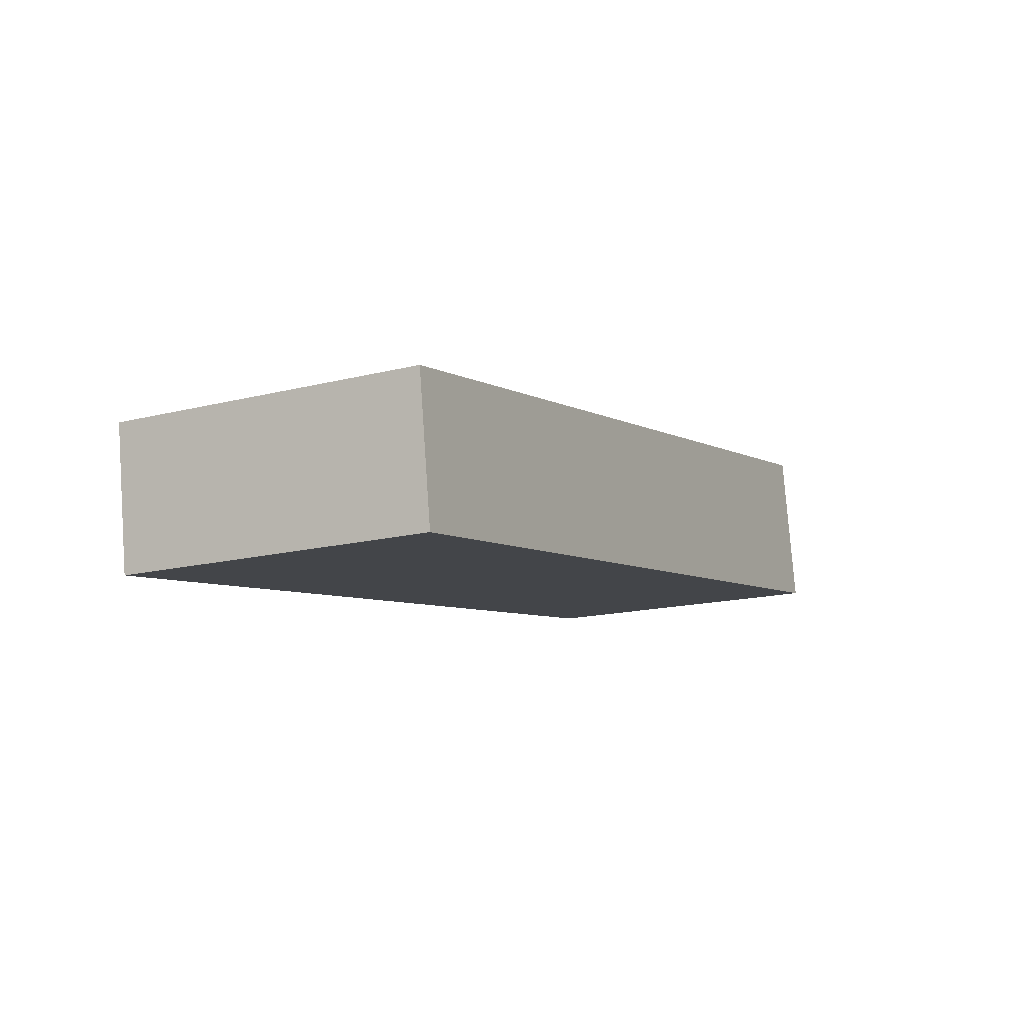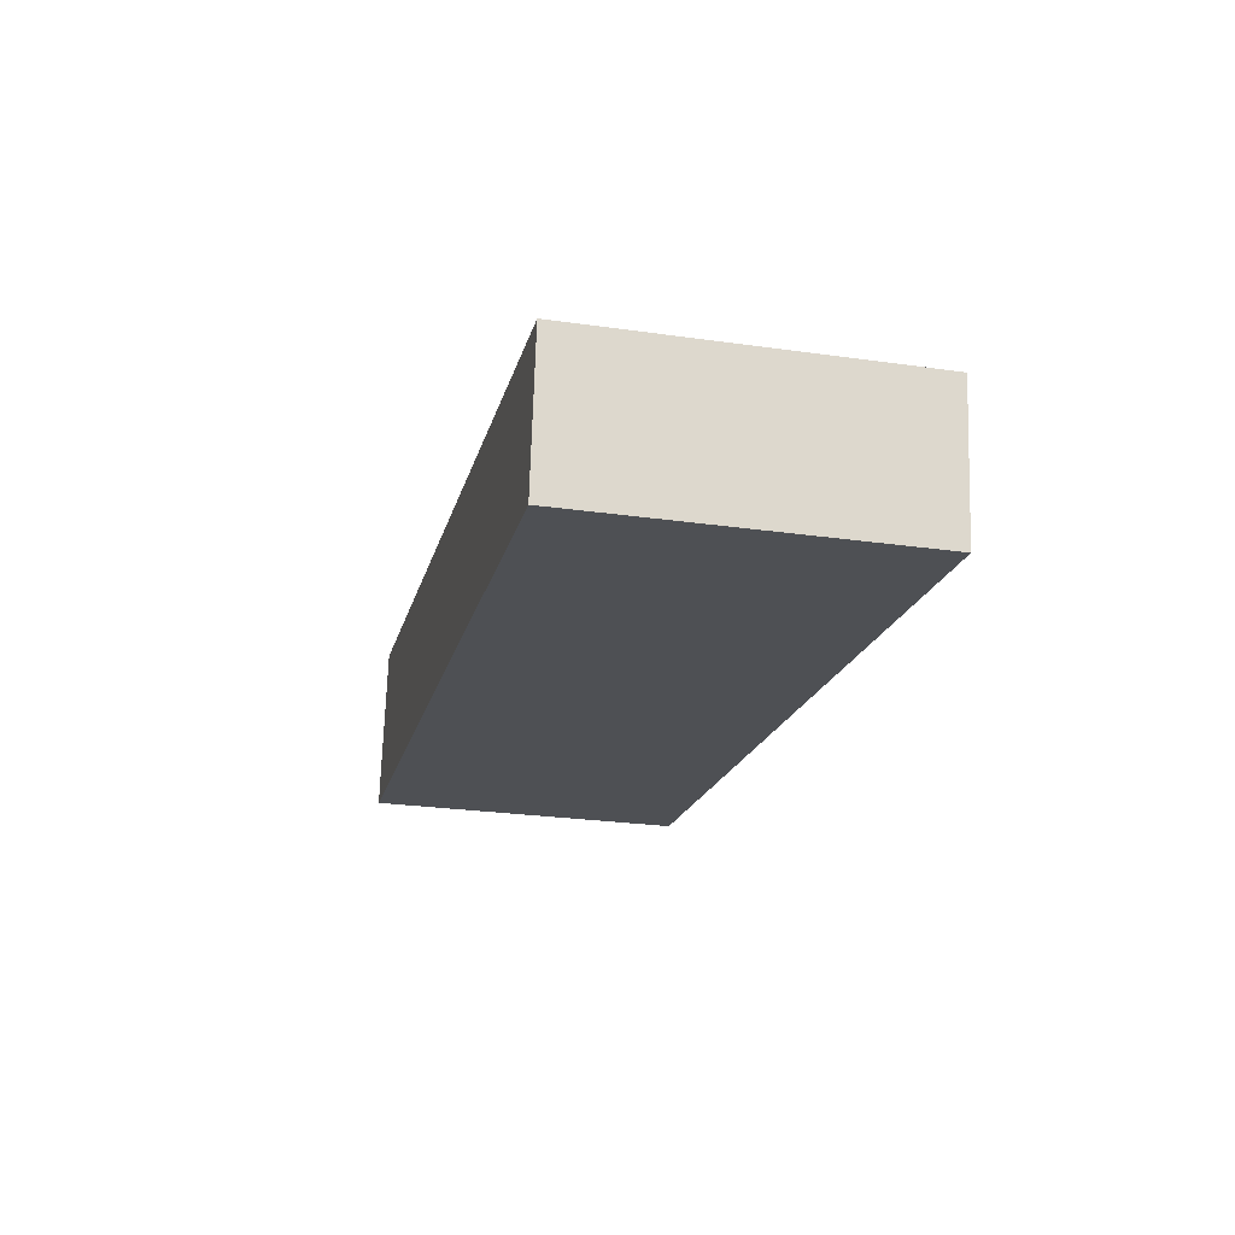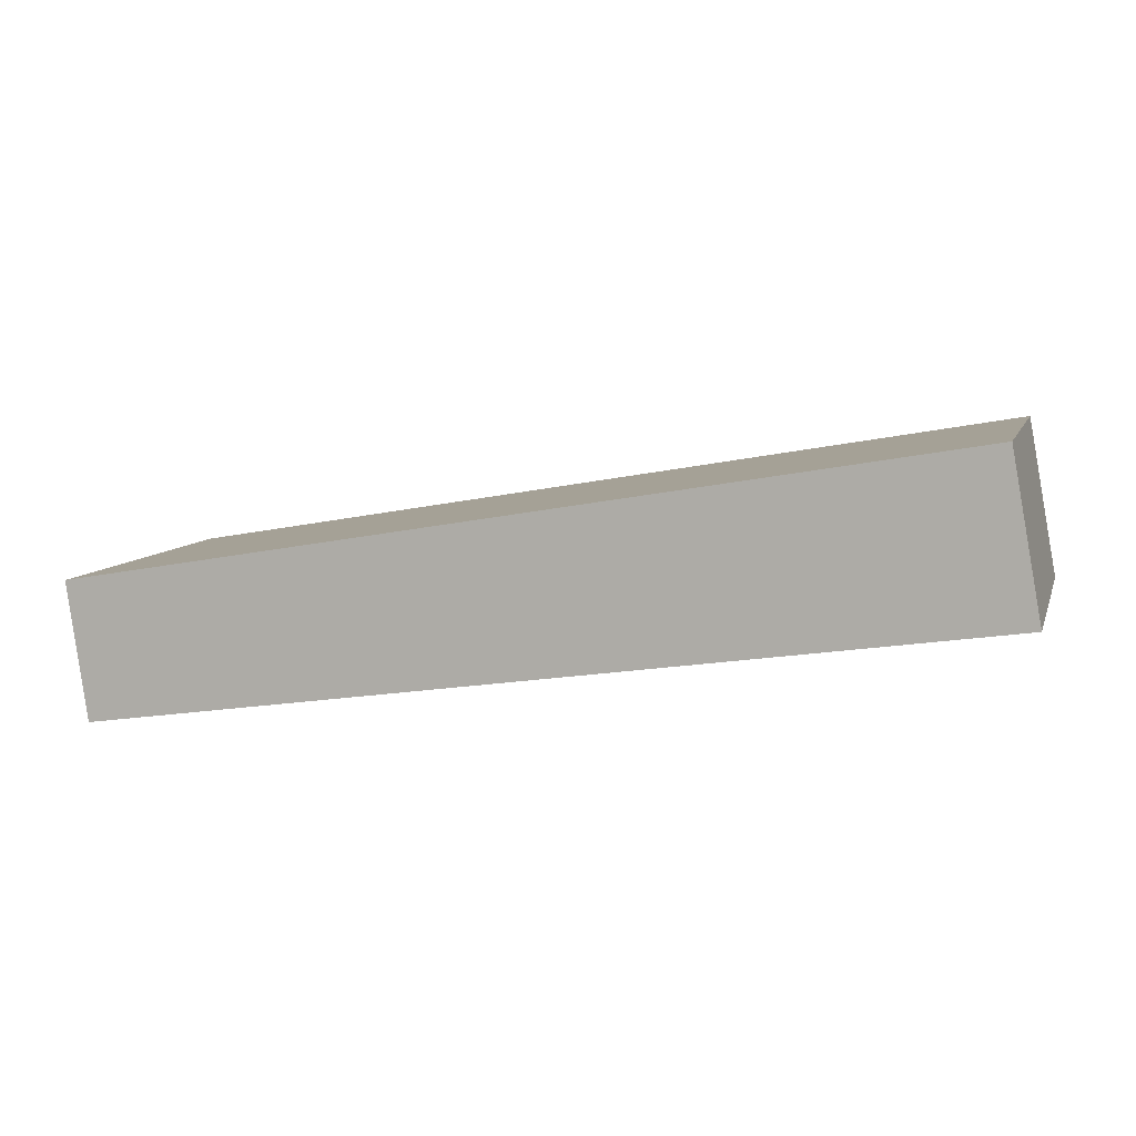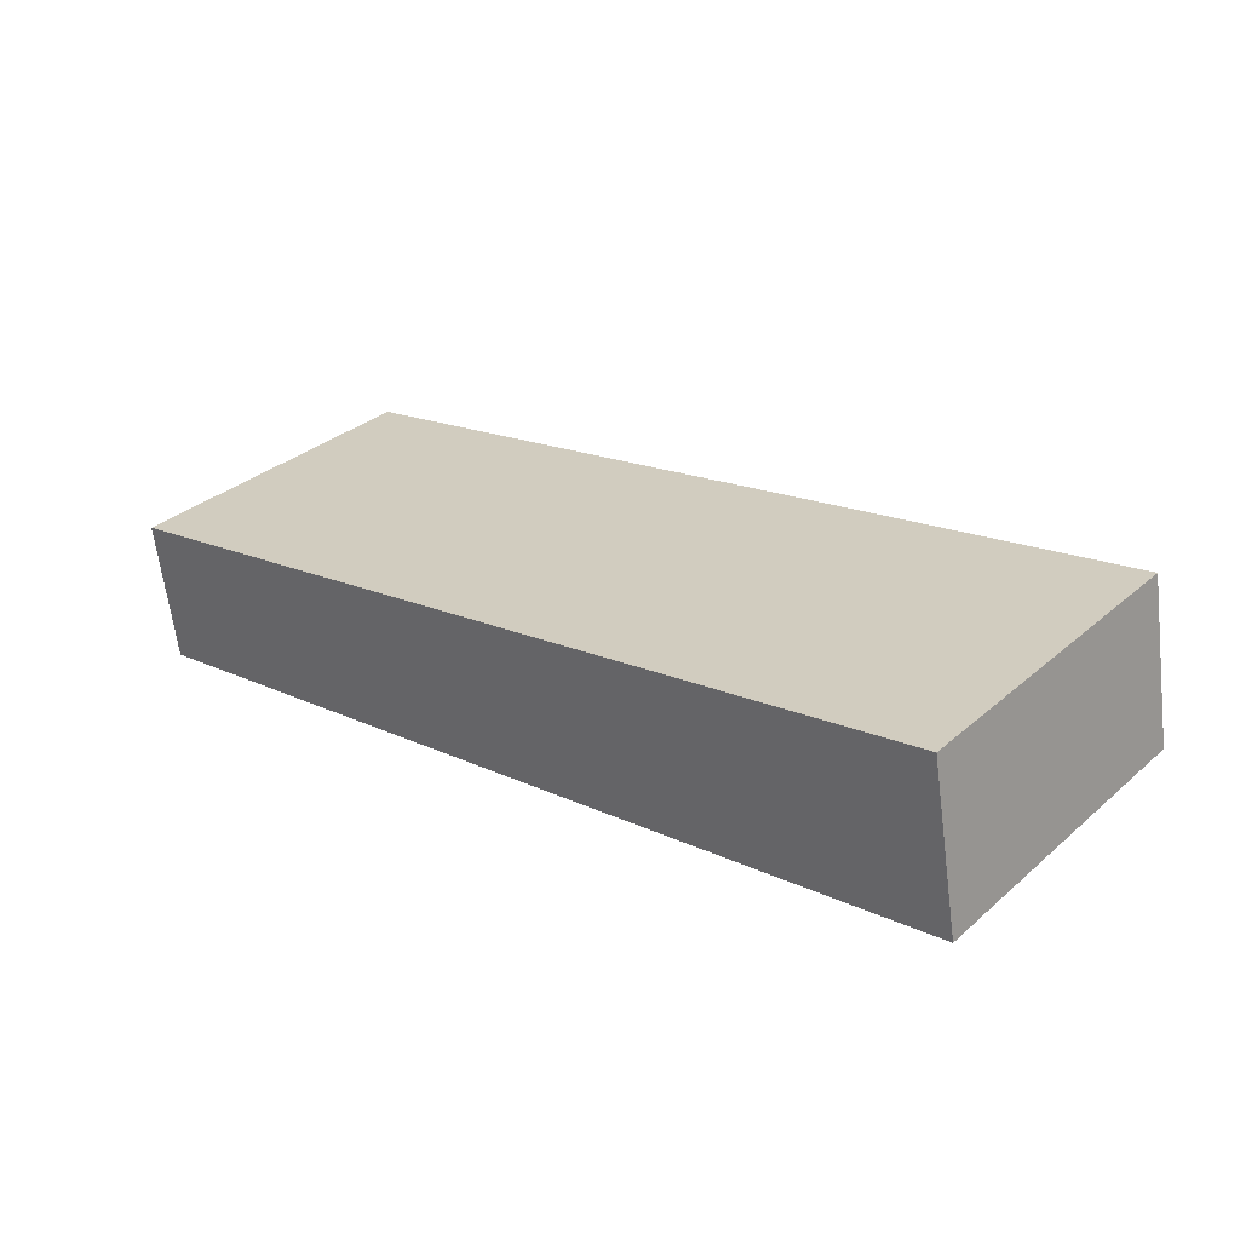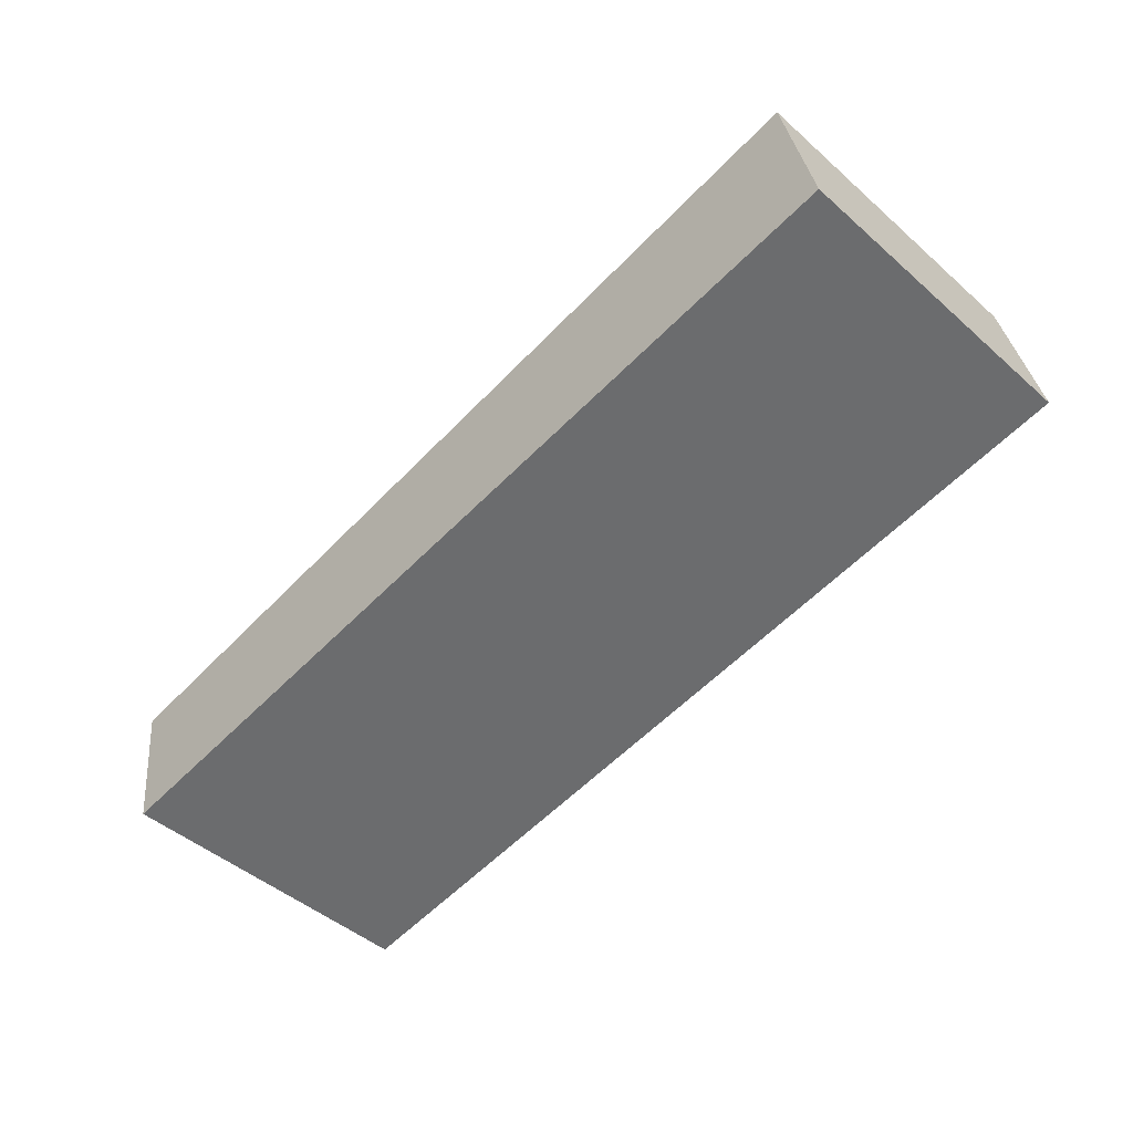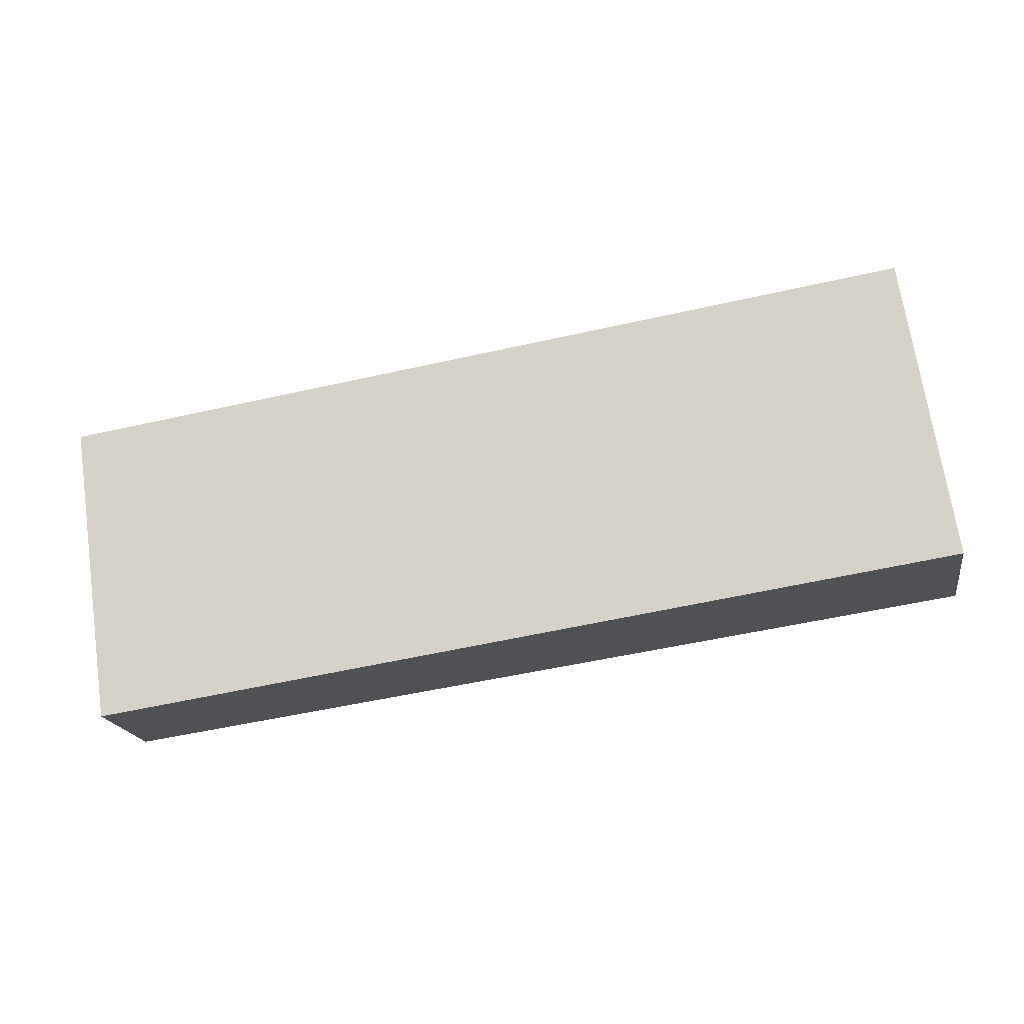
<metadata>
{"format":"obj","ext":"obj","renderer":"f3d","projection":"perspective","resolution":1024,"background":"white","views":[{"elev":-15.6,"azim":-61.8,"up":"+Z"},{"elev":-26.6,"azim":-102.5,"up":"+Z"},{"elev":8.3,"azim":15.5,"up":"+Z"},{"elev":32.8,"azim":40.4,"up":"+Z"},{"elev":-47.2,"azim":45.4,"up":"+Z"},{"elev":70.6,"azim":-8.4,"up":"+Z"}]}
</metadata>
<code>
v  0 5.472 3.351e-16
v  15.76 5.472 -0.118
v  0.343 5.472 -2.383
v  15.25 5.472 2.634
v  15.69 5.472 0.274
v  15.76 7.225e-18 -0.118
v  0.343 1.459e-16 -2.383
v  0 0 0
v  15.25 -1.613e-16 2.634
v  15.69 -1.678e-17 0.274
g defaultobject
f 1 2 3
f 2 1 4
f 2 4 5
f 6 3 2
f 3 6 7
f 7 1 3
f 1 7 8
f 8 4 1
f 4 8 9
f 5 6 2
f 6 5 4
f 6 4 10
f 10 4 9
f 10 7 6
f 7 10 9
f 7 9 8

</code>
